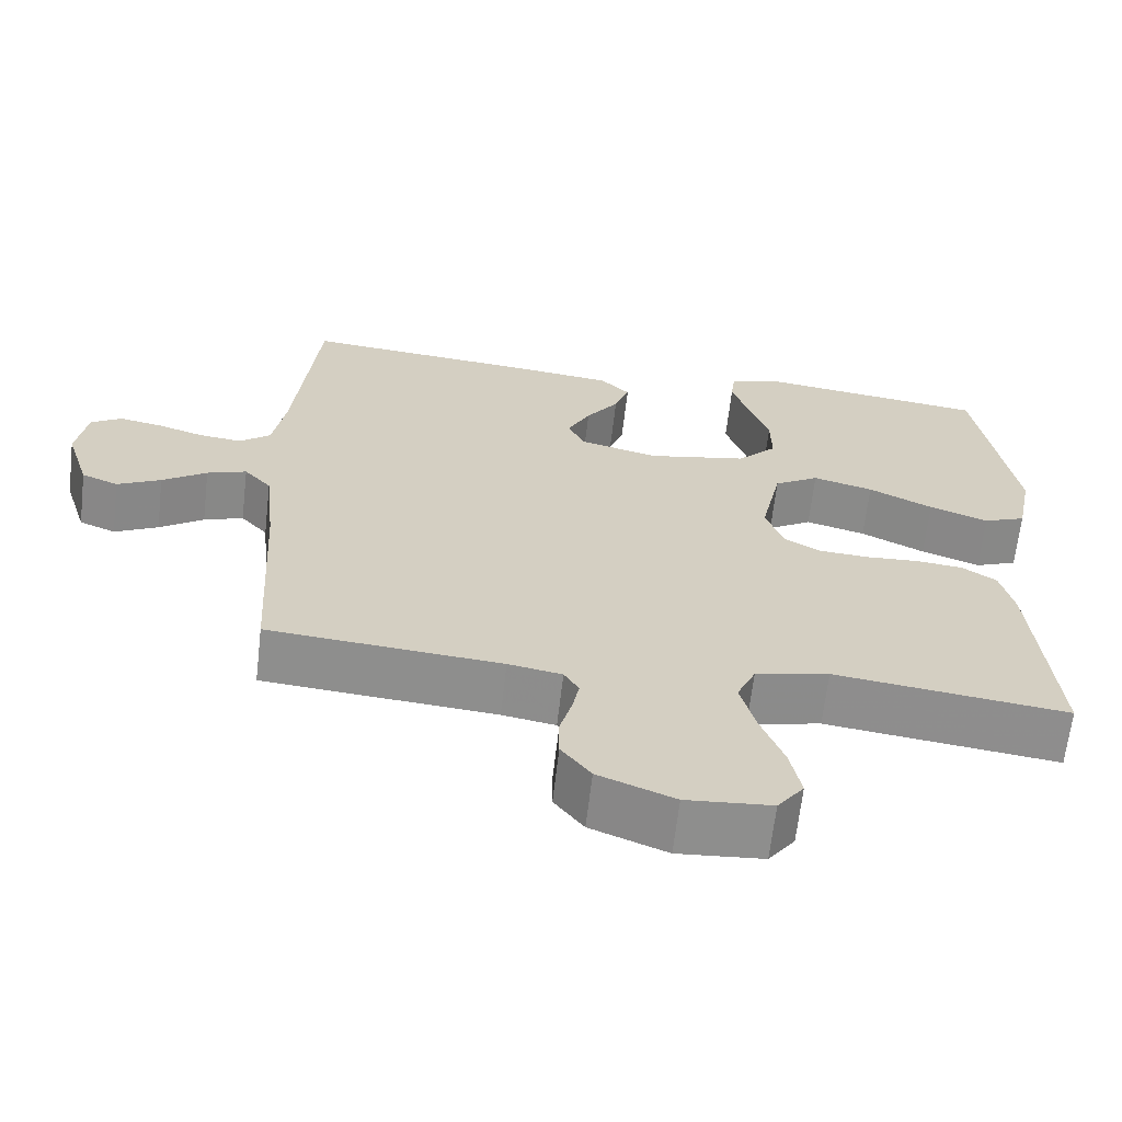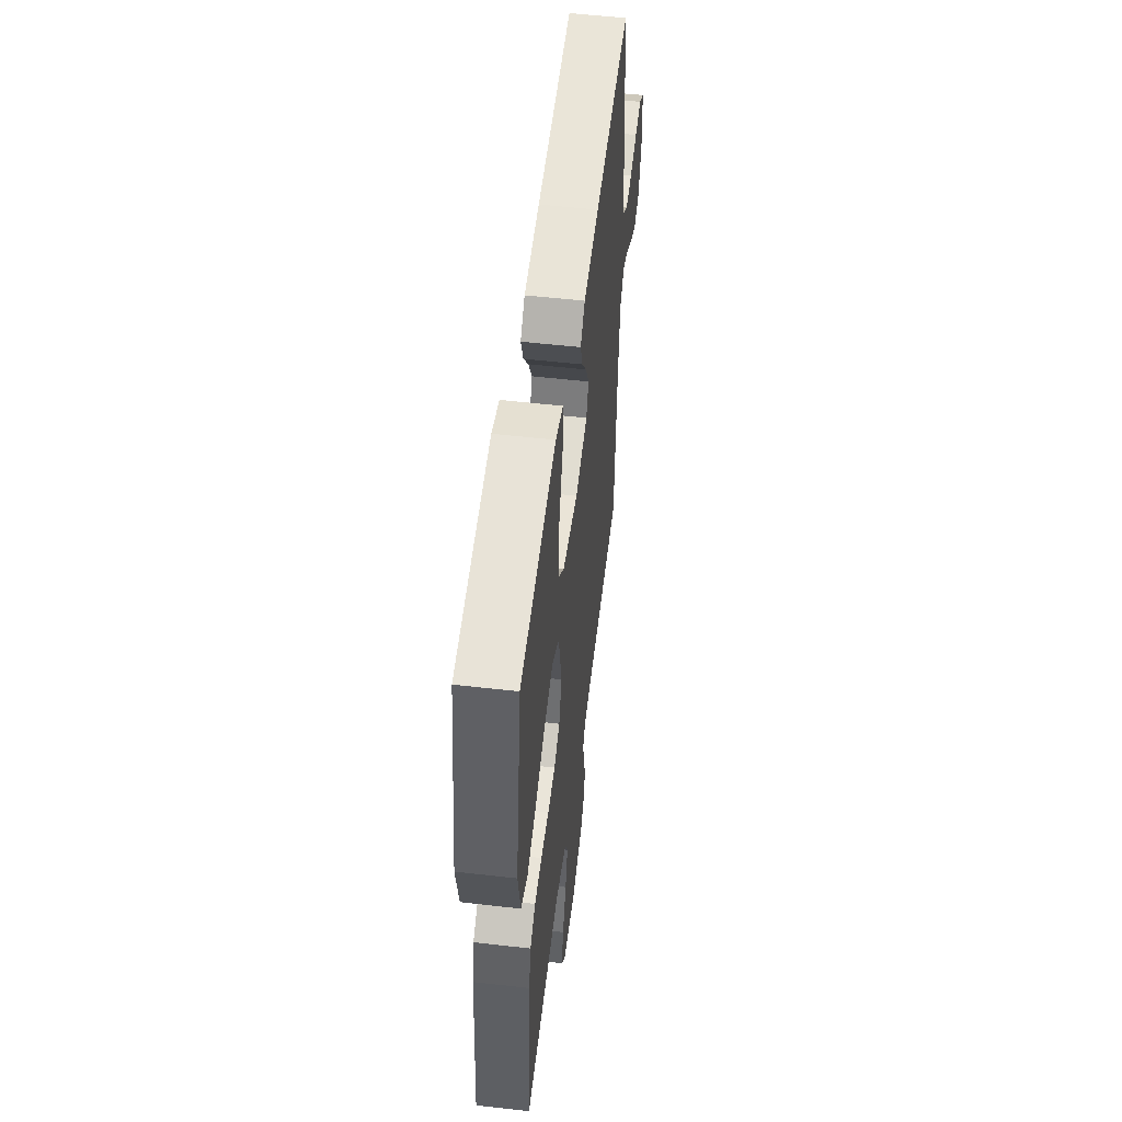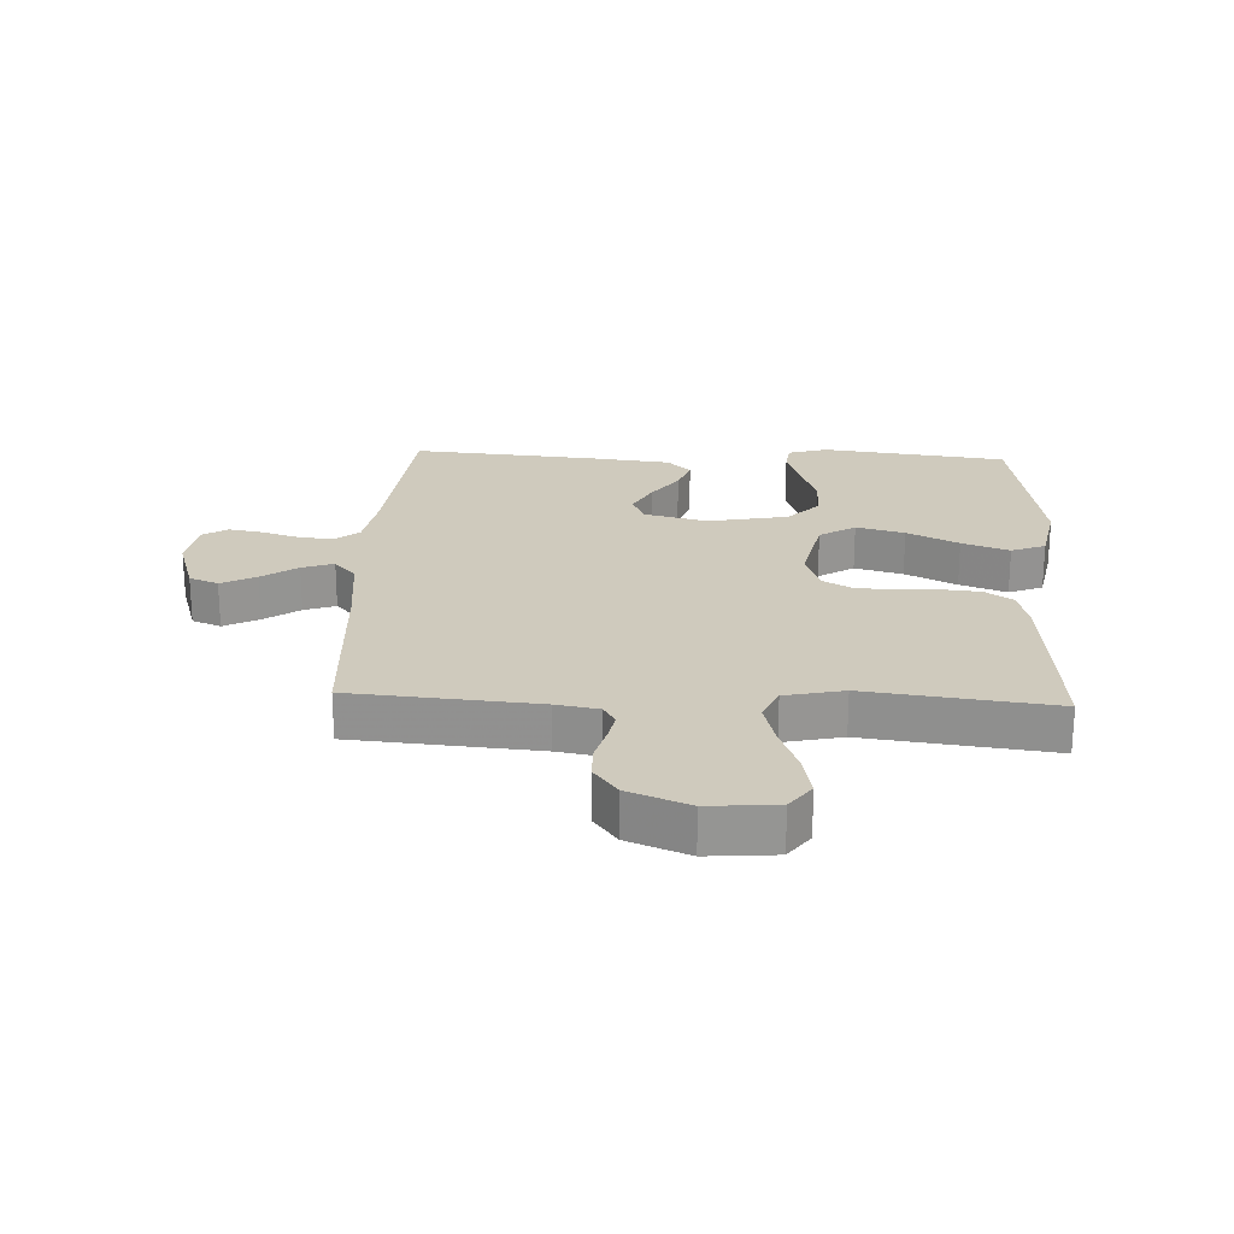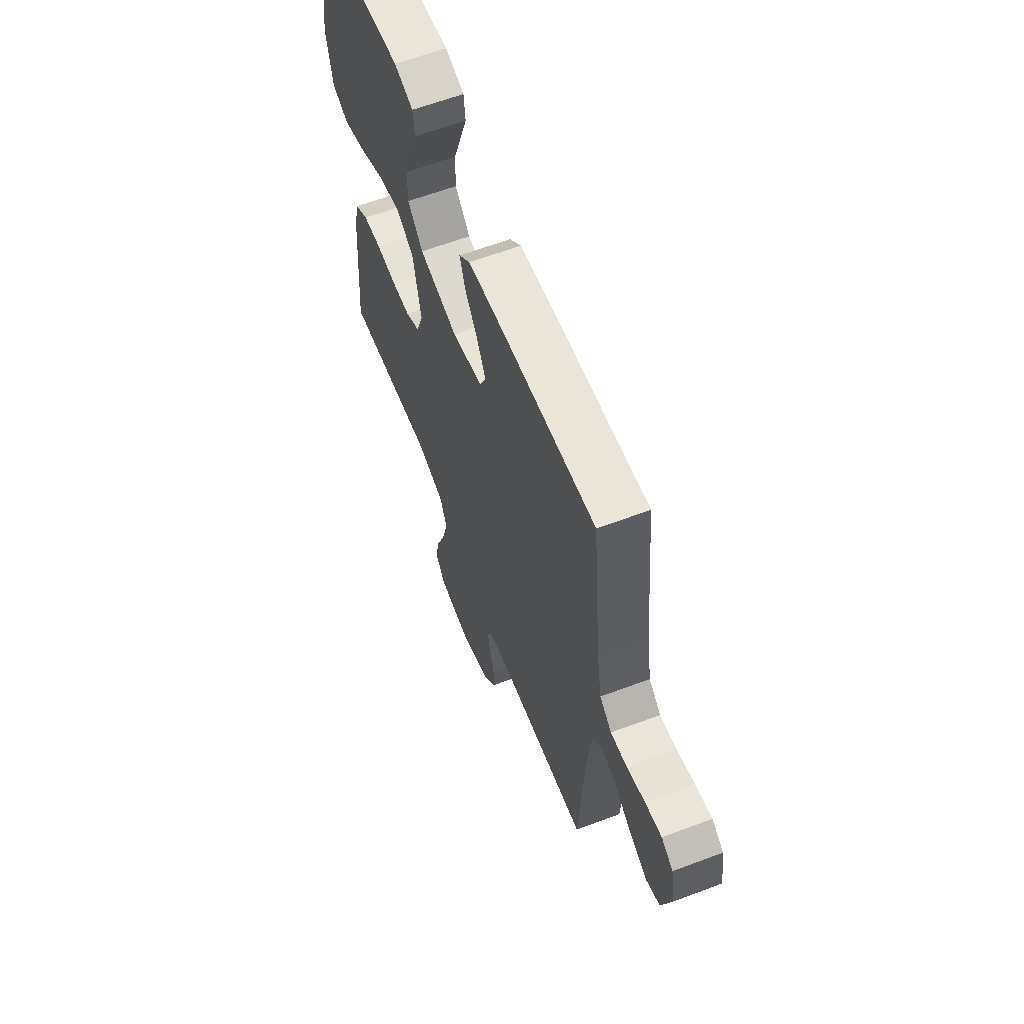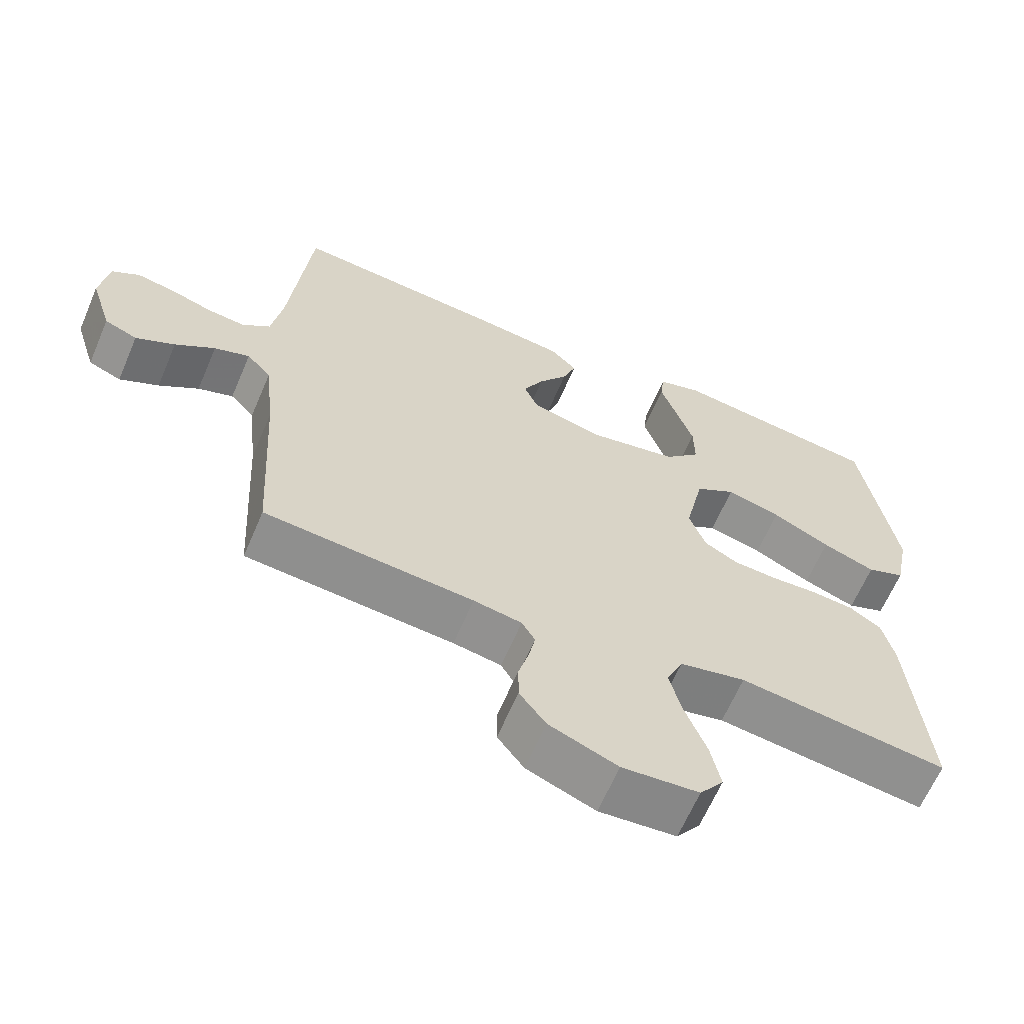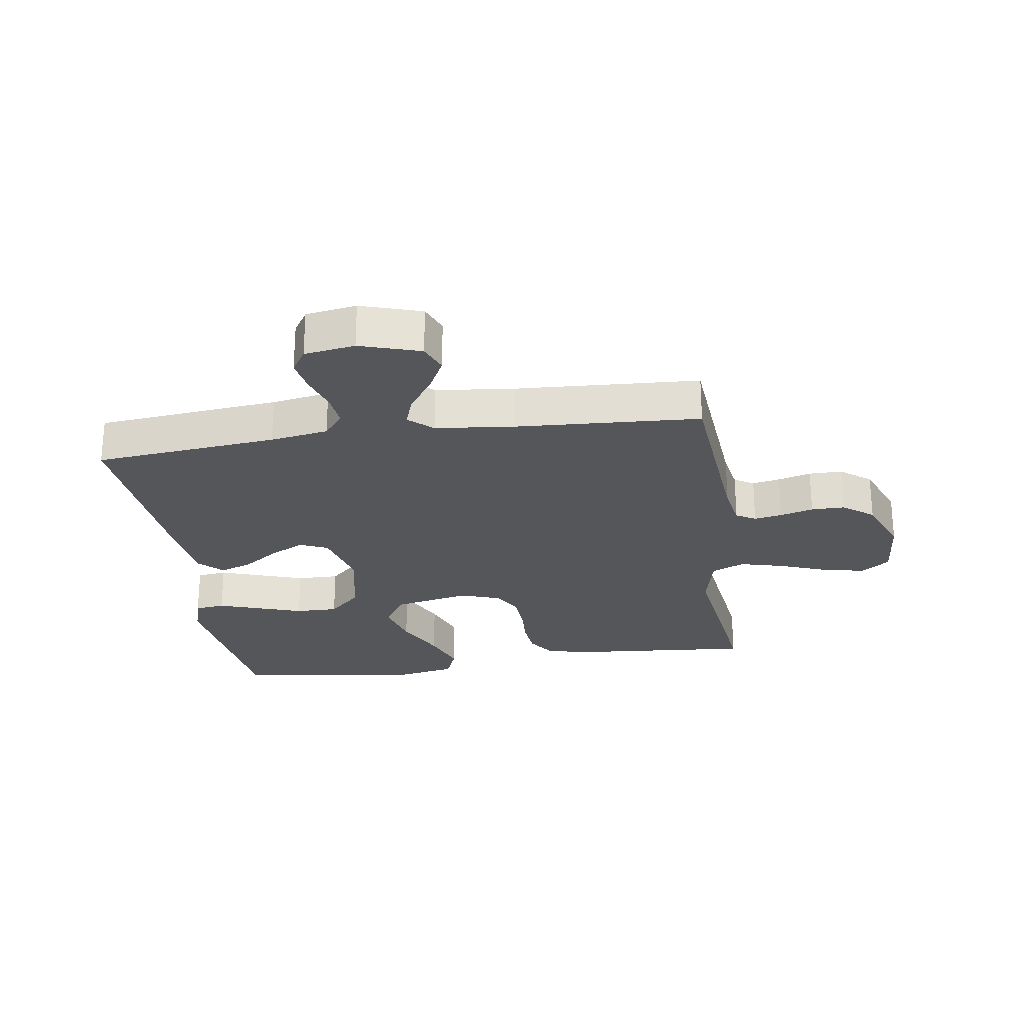
<metadata>
{"format":"obj","ext":"obj","renderer":"f3d","projection":"perspective","resolution":1024,"background":"white","views":[{"elev":-65.1,"azim":173.4,"up":"+Z"},{"elev":53.9,"azim":-83.0,"up":"+Z"},{"elev":22.9,"azim":-177.4,"up":"+Y"},{"elev":62.2,"azim":69.1,"up":"+Z"},{"elev":-63.9,"azim":156.9,"up":"+Z"},{"elev":-25.6,"azim":98.4,"up":"+Y"}]}
</metadata>
<code>
v 0.5 0.07 0.5
v 0.53 0.07 0.2
v 0.546 0.07 0.105
v 0.586 0.07 0.073
v 0.641 0.07 0.079
v 0.701 0.07 0.098
v 0.756 0.07 0.108
v 0.795 0.07 0.083
v 0.808 0.07 0
v 0.777 0.07 -0.099
v 0.73 0.07 -0.118
v 0.674 0.07 -0.089
v 0.617 0.07 -0.049
v 0.566 0.07 -0.031
v 0.531 0.07 -0.07
v 0.517 0.07 -0.2
v 0.5 0.07 -0.5
v 0.2 0.07 -0.525
v 0.131 0.07 -0.537
v 0.112 0.07 -0.569
v 0.121 0.07 -0.615
v 0.136 0.07 -0.669
v 0.136 0.07 -0.724
v 0.098 0.07 -0.774
v 0 0.07 -0.813
v -0.11 0.07 -0.804
v -0.144 0.07 -0.758
v -0.13 0.07 -0.689
v -0.1 0.07 -0.61
v -0.081 0.07 -0.537
v -0.105 0.07 -0.483
v -0.2 0.07 -0.462
v -0.5 0.07 -0.5
v -0.475 0.07 -0.2
v -0.458 0.07 -0.129
v -0.413 0.07 -0.099
v -0.352 0.07 -0.093
v -0.285 0.07 -0.097
v -0.221 0.07 -0.093
v -0.173 0.07 -0.066
v -0.15 0.07 0
v -0.177 0.07 0.126
v -0.235 0.07 0.162
v -0.313 0.07 0.141
v -0.396 0.07 0.1
v -0.472 0.07 0.072
v -0.527 0.07 0.094
v -0.548 0.07 0.2
v -0.5 0.07 0.5
v -0.2 0.07 0.538
v -0.137 0.07 0.519
v -0.131 0.07 0.47
v -0.154 0.07 0.402
v -0.179 0.07 0.328
v -0.18 0.07 0.258
v -0.129 0.07 0.205
v 0 0.07 0.18
v 0.102 0.07 0.206
v 0.122 0.07 0.252
v 0.093 0.07 0.309
v 0.051 0.07 0.368
v 0.032 0.07 0.421
v 0.07 0.07 0.459
v 0.2 0.07 0.474
v 0.5 0 0.5
v 0.53 0 0.2
v 0.546 0 0.105
v 0.586 0 0.073
v 0.641 0 0.079
v 0.701 0 0.098
v 0.756 0 0.108
v 0.795 0 0.083
v 0.808 0 0
v 0.777 0 -0.099
v 0.73 0 -0.118
v 0.674 0 -0.089
v 0.617 0 -0.049
v 0.566 0 -0.031
v 0.531 0 -0.07
v 0.517 0 -0.2
v 0.5 0 -0.5
v 0.2 0 -0.525
v 0.131 0 -0.537
v 0.112 0 -0.569
v 0.121 0 -0.615
v 0.136 0 -0.669
v 0.136 0 -0.724
v 0.098 0 -0.774
v 0 0 -0.813
v -0.11 0 -0.804
v -0.144 0 -0.758
v -0.13 0 -0.689
v -0.1 0 -0.61
v -0.081 0 -0.537
v -0.105 0 -0.483
v -0.2 0 -0.462
v -0.5 0 -0.5
v -0.475 0 -0.2
v -0.458 0 -0.129
v -0.413 0 -0.099
v -0.352 0 -0.093
v -0.285 0 -0.097
v -0.221 0 -0.093
v -0.173 0 -0.066
v -0.15 0 0
v -0.177 0 0.126
v -0.235 0 0.162
v -0.313 0 0.141
v -0.396 0 0.1
v -0.472 0 0.072
v -0.527 0 0.094
v -0.548 0 0.2
v -0.5 0 0.5
v -0.2 0 0.538
v -0.137 0 0.519
v -0.131 0 0.47
v -0.154 0 0.402
v -0.179 0 0.328
v -0.18 0 0.258
v -0.129 0 0.205
v 0 0 0.18
v 0.102 0 0.206
v 0.122 0 0.252
v 0.093 0 0.309
v 0.051 0 0.368
v 0.032 0 0.421
v 0.07 0 0.459
v 0.2 0 0.474
f 64 1 2
f 63 64 2
f 62 63 2
f 61 62 2
f 60 61 2
f 59 60 2 3
f 58 59 3 4
f 57 58 4
f 51 52 53
f 50 51 53
f 49 50 53
f 48 49 53
f 47 48 53
f 46 47 53
f 45 46 53
f 44 45 53
f 43 44 53
f 36 37 38
f 35 36 38
f 34 35 38
f 33 34 38
f 32 33 38
f 31 32 38 39
f 30 31 39 40
f 27 28 29
f 26 27 29
f 25 26 29
f 24 25 29
f 23 24 29
f 22 23 29
f 21 22 29
f 20 21 29 30
f 30 40 41
f 20 30 41
f 19 20 41
f 16 17 18
f 19 41 42
f 18 19 42
f 16 18 42
f 15 16 42
f 11 12 13
f 10 11 13
f 9 10 13
f 8 9 13
f 7 8 13
f 6 7 13
f 5 6 13
f 4 5 13 14
f 15 42 43
f 14 15 43
f 4 14 43
f 57 4 43
f 56 57 43
f 55 56 43
f 54 55 43
f 54 53 43
f 66 65 128
f 66 128 127
f 66 127 126
f 66 126 125
f 66 125 124
f 67 66 124 123
f 68 67 123 122
f 68 122 121
f 117 116 115
f 117 115 114
f 117 114 113
f 117 113 112
f 117 112 111
f 117 111 110
f 117 110 109
f 117 109 108
f 117 108 107
f 102 101 100
f 102 100 99
f 102 99 98
f 102 98 97
f 102 97 96
f 103 102 96 95
f 104 103 95 94
f 93 92 91
f 93 91 90
f 93 90 89
f 93 89 88
f 93 88 87
f 93 87 86
f 93 86 85
f 94 93 85 84
f 105 104 94
f 105 94 84
f 105 84 83
f 82 81 80
f 106 105 83
f 106 83 82
f 106 82 80
f 106 80 79
f 77 76 75
f 77 75 74
f 77 74 73
f 77 73 72
f 77 72 71
f 77 71 70
f 77 70 69
f 78 77 69 68
f 107 106 79
f 107 79 78
f 107 78 68
f 107 68 121
f 107 121 120
f 107 120 119
f 107 119 118
f 107 117 118
f 1 65 66 2
f 2 66 67 3
f 3 67 68 4
f 4 68 69 5
f 5 69 70 6
f 6 70 71 7
f 7 71 72 8
f 8 72 73 9
f 9 73 74 10
f 10 74 75 11
f 11 75 76 12
f 12 76 77 13
f 13 77 78 14
f 14 78 79 15
f 15 79 80 16
f 16 80 81 17
f 17 81 82 18
f 18 82 83 19
f 19 83 84 20
f 20 84 85 21
f 21 85 86 22
f 22 86 87 23
f 23 87 88 24
f 24 88 89 25
f 25 89 90 26
f 26 90 91 27
f 27 91 92 28
f 28 92 93 29
f 29 93 94 30
f 30 94 95 31
f 31 95 96 32
f 32 96 97 33
f 33 97 98 34
f 34 98 99 35
f 35 99 100 36
f 36 100 101 37
f 37 101 102 38
f 38 102 103 39
f 39 103 104 40
f 40 104 105 41
f 41 105 106 42
f 42 106 107 43
f 43 107 108 44
f 44 108 109 45
f 45 109 110 46
f 46 110 111 47
f 47 111 112 48
f 48 112 113 49
f 49 113 114 50
f 50 114 115 51
f 51 115 116 52
f 52 116 117 53
f 53 117 118 54
f 54 118 119 55
f 55 119 120 56
f 56 120 121 57
f 57 121 122 58
f 58 122 123 59
f 59 123 124 60
f 60 124 125 61
f 61 125 126 62
f 62 126 127 63
f 63 127 128 64
f 64 128 65 1

</code>
